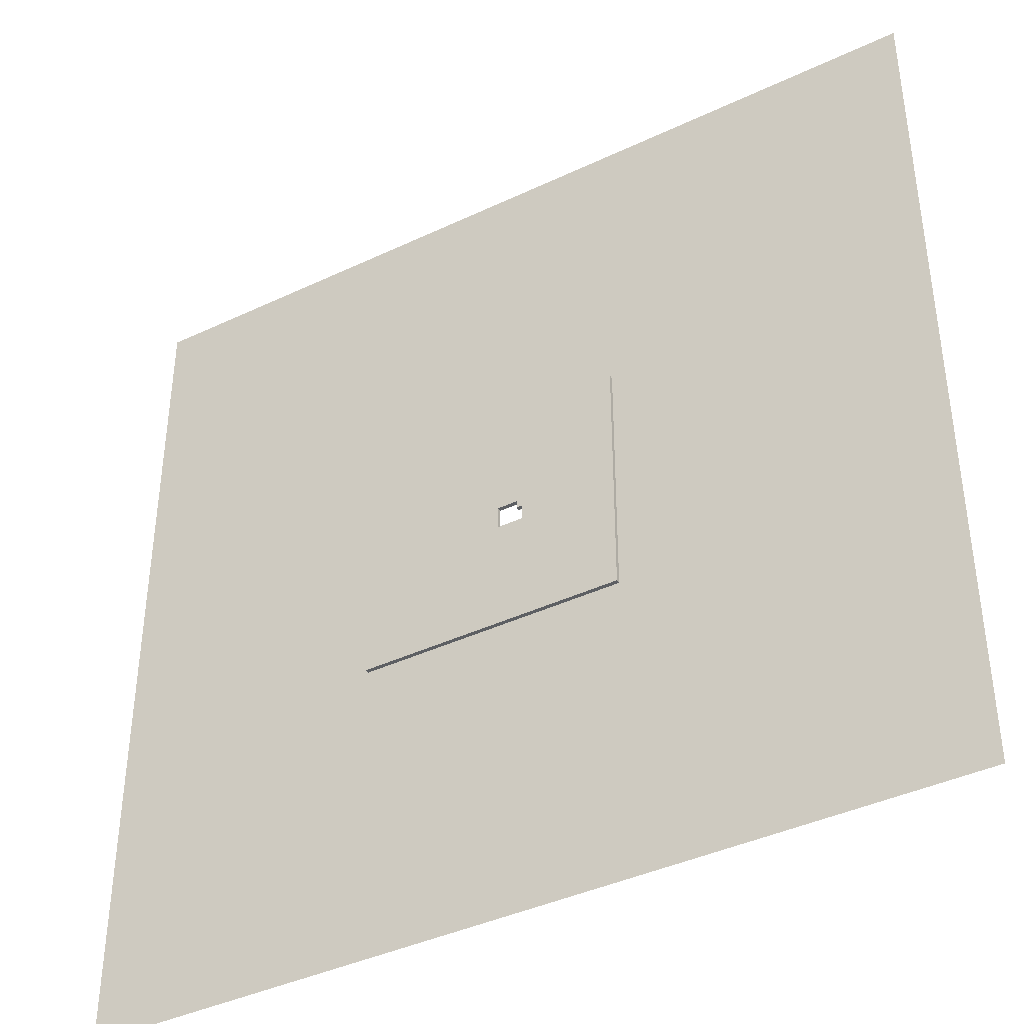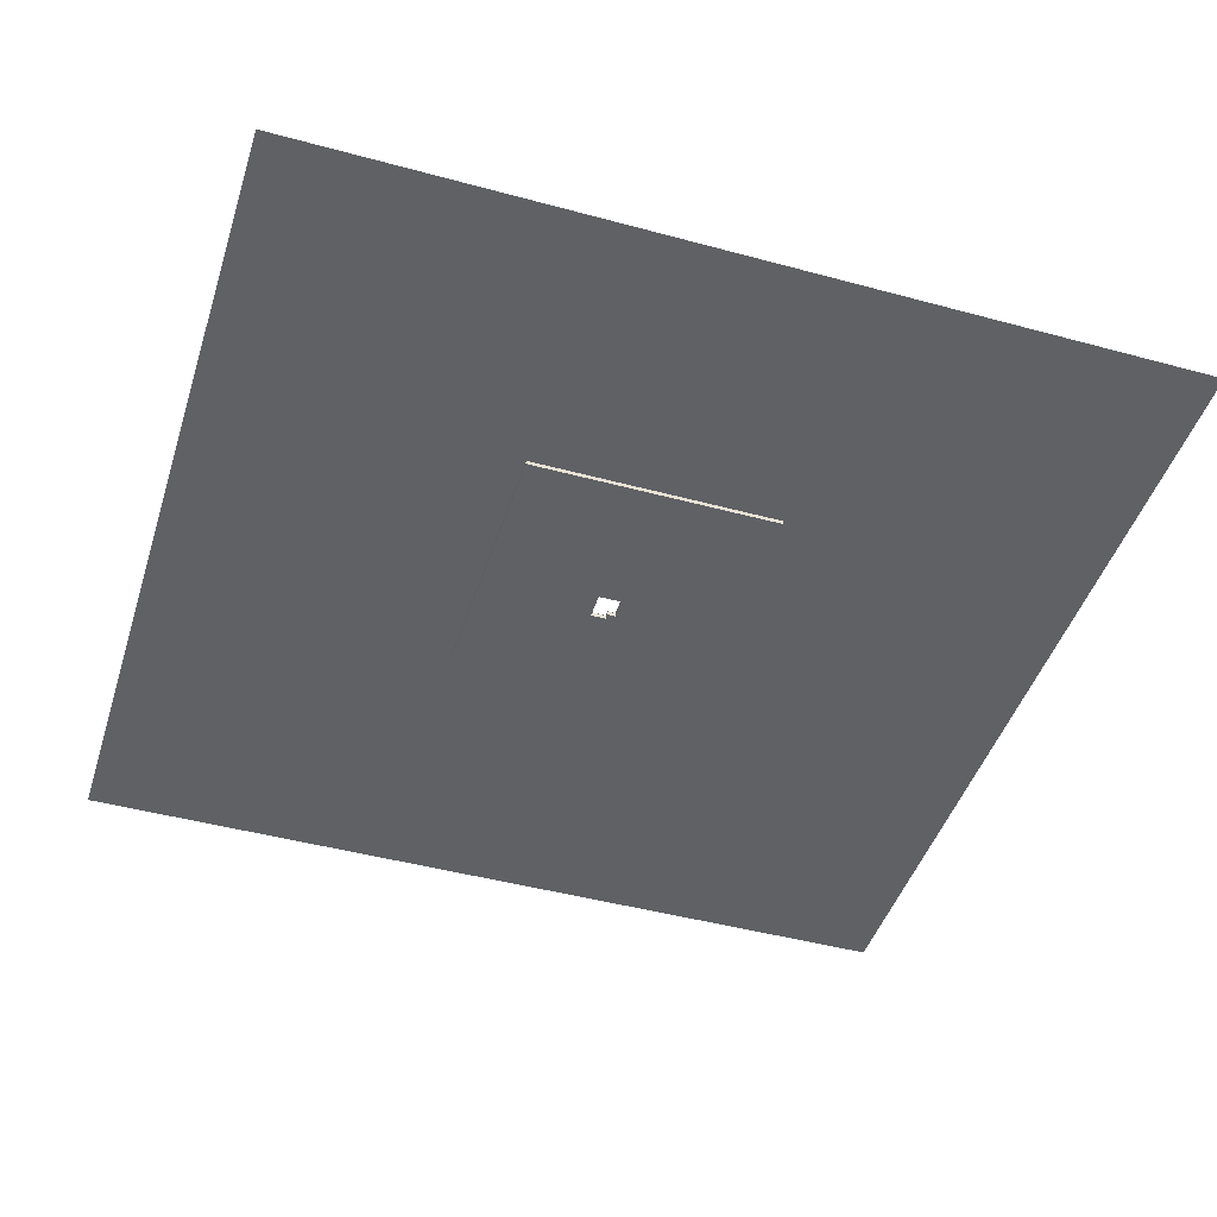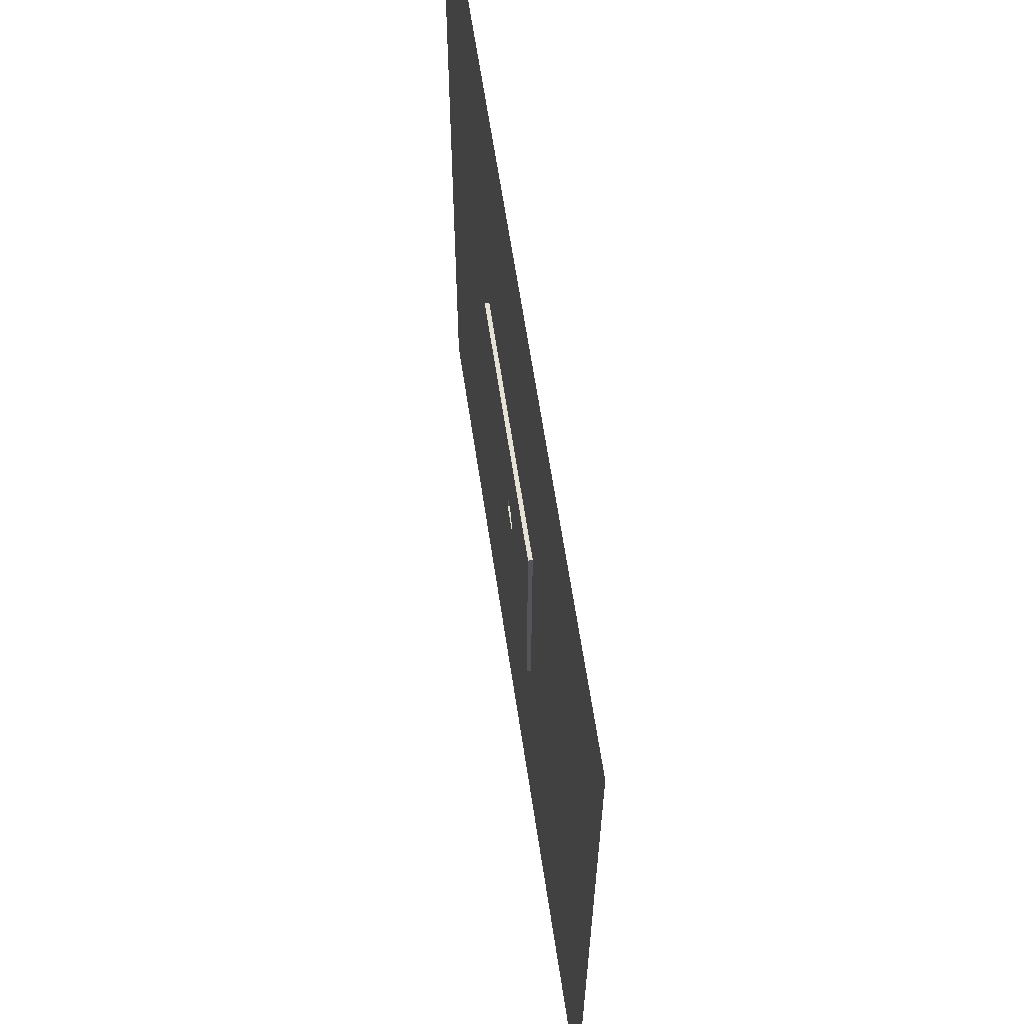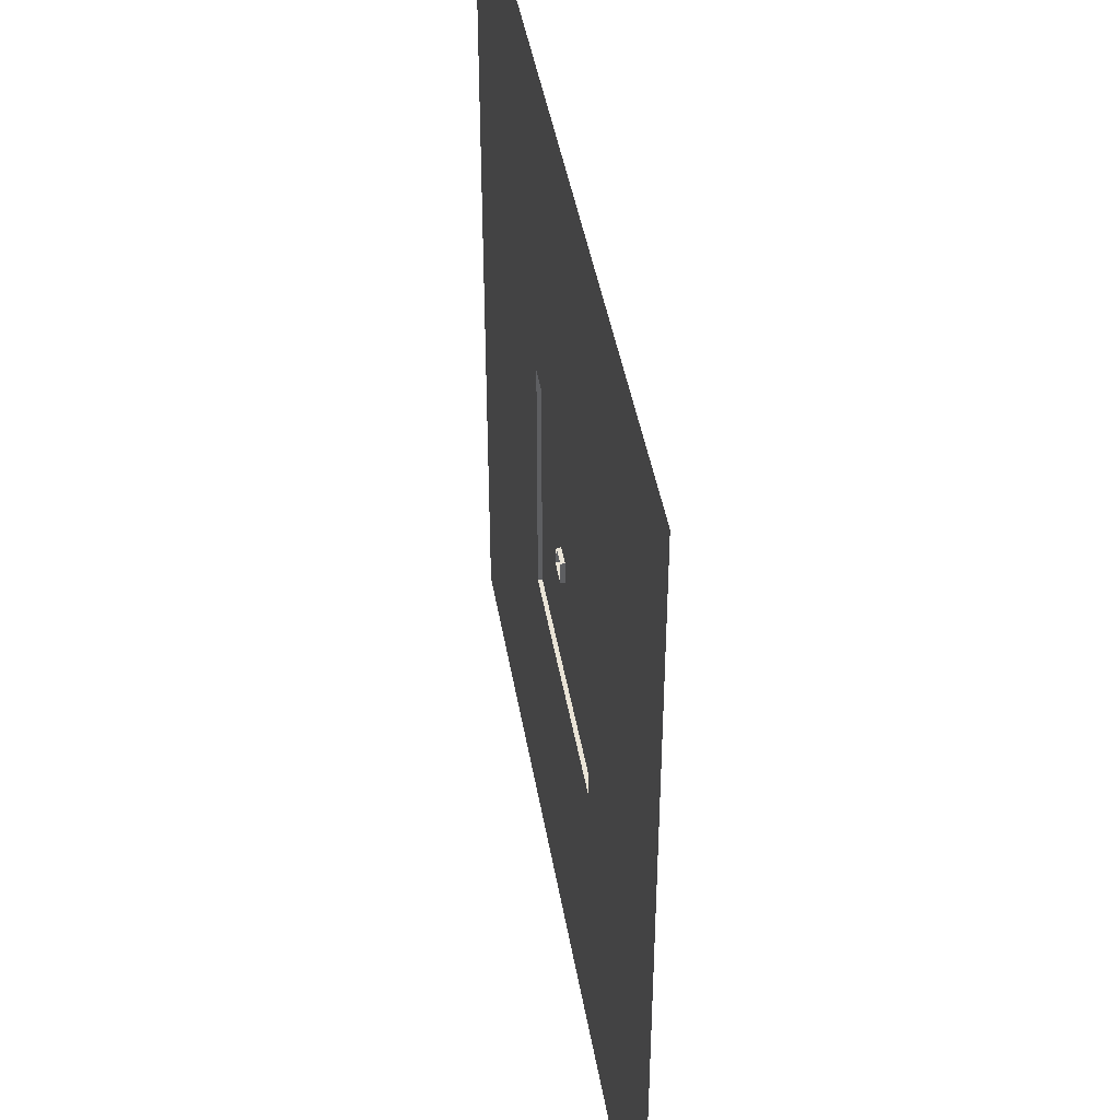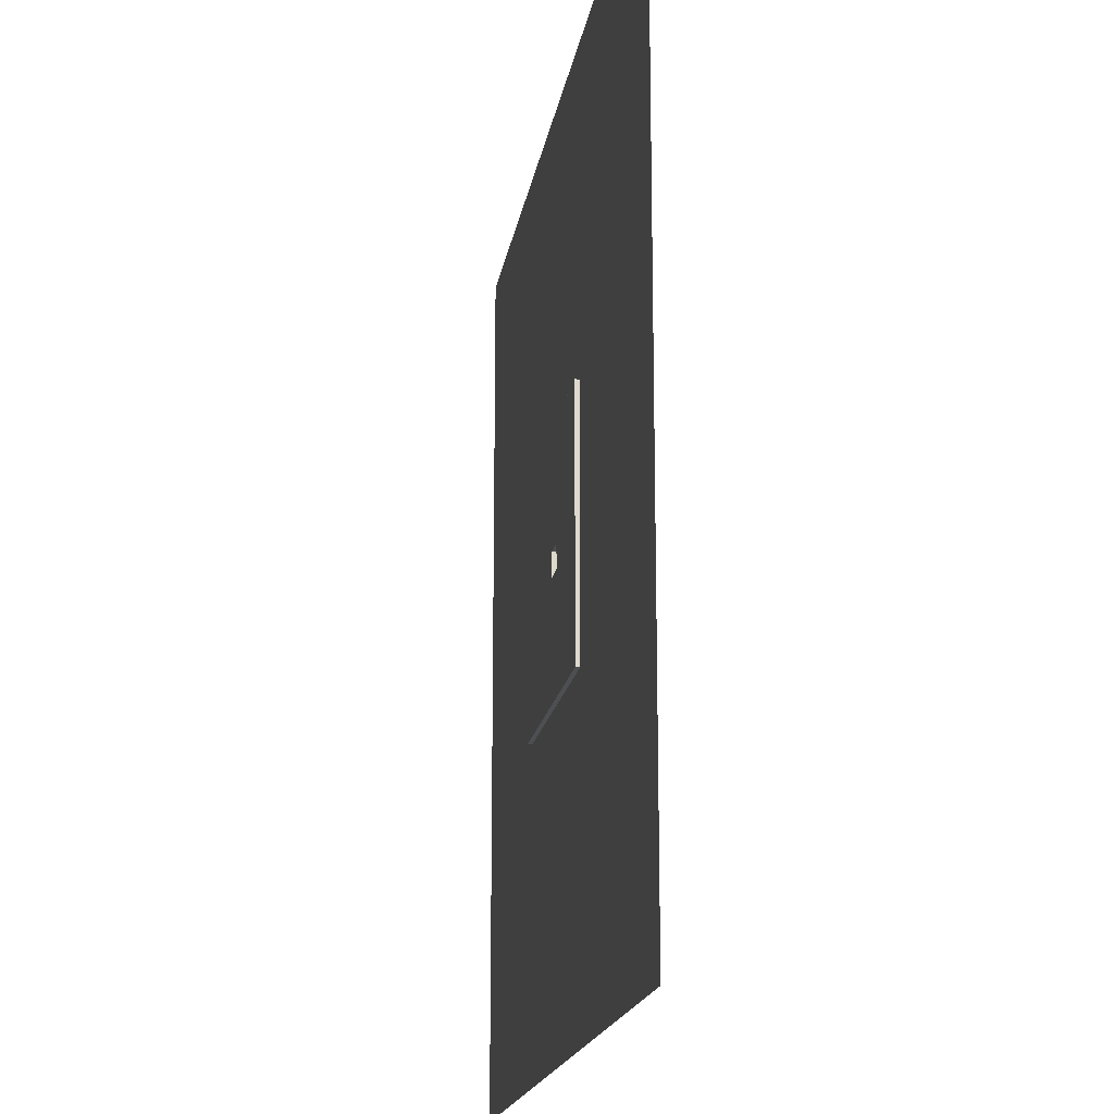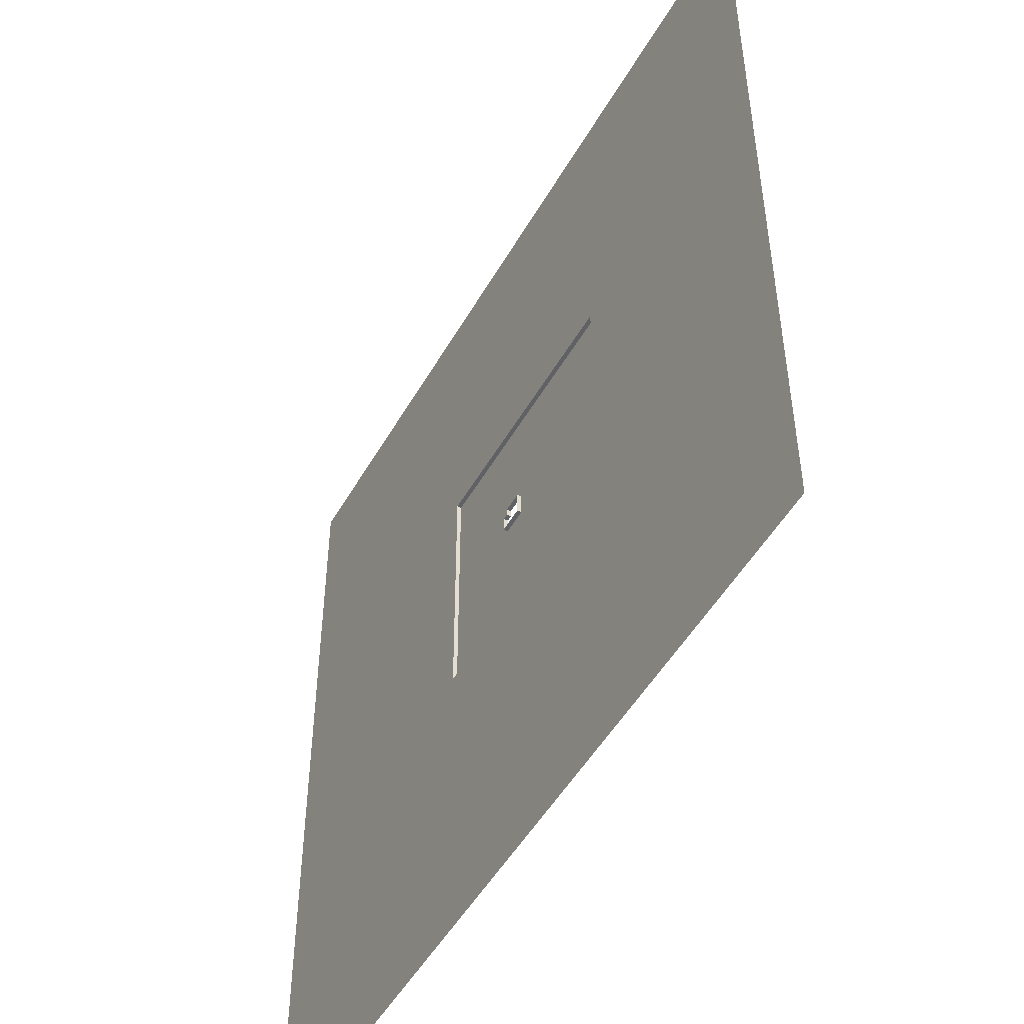
<metadata>
{"format":"obj","ext":"obj","renderer":"f3d","projection":"perspective","resolution":1024,"background":"white","views":[{"elev":-40.4,"azim":-149.8,"up":"+Y"},{"elev":-45.4,"azim":72.6,"up":"+Z"},{"elev":63.6,"azim":-98.5,"up":"+Y"},{"elev":43.7,"azim":80.4,"up":"+Y"},{"elev":-17.6,"azim":-98.9,"up":"+Y"},{"elev":-50.2,"azim":61.1,"up":"+Y"}]}
</metadata>
<code>
g ground
v -23.57 -32.85 -16.72
v 38.01 -32.85 -16.72
v 38.58 -33.72 -16.72
v -24.22 -33.72 -16.72
v -24.22 3.109 -16.72
v -23.57 2.549 -16.72
v -10.11 3.109 -16.72
v -9.517 2.549 -16.72
v -10.11 21.5 -16.72
v -9.517 21.1 -16.72
v 38.62 21.5 -16.73
v 38.04 21.1 -16.73
v 38.01 -32.85 -16.72
v 38.01 -32.85 -16.72
v 38.01 -32.85 -16.72
v 38.58 -33.72 -16.72
v -24.22 3.109 -26.72
v -256.1 292.2 -26.72
v -10.11 3.109 -26.72
v -10.11 21.5 -26.72
v 377.9 292.2 -26.73
v 38.62 21.5 -26.73
v 377.9 -305.6 -26.72
v 38.58 -33.72 -26.72
v -256.1 -305.6 -26.72
v -24.22 -33.72 -26.72
v 377.9 292.2 -16.73
v 1041 1041 -16.72
v 1041 -1041 -16.72
v 377.9 -305.6 -16.72
v -1031 -1041 -16.72
v -256.1 -305.6 -16.72
v -256.1 292.2 -16.72
v -1031 1041 -16.72
v 38.58 -33.72 -16.72
v 38.58 -33.72 -26.72
v -24.22 -33.72 -26.72
v -24.22 -33.72 -16.72
v -24.22 -33.72 -16.72
v -24.22 -33.72 -26.72
v -24.22 3.109 -26.72
v -24.22 3.109 -16.72
v -24.22 3.109 -16.72
v -24.22 3.109 -26.72
v -10.11 3.109 -26.72
v -10.11 3.109 -16.72
v -10.11 3.109 -16.72
v -10.11 3.109 -26.72
v -10.11 21.5 -26.72
v -10.11 21.5 -16.72
v -10.11 21.5 -16.72
v -10.11 21.5 -26.72
v 38.62 21.5 -26.73
v 38.62 21.5 -16.73
v 38.62 21.5 -16.73
v 38.62 21.5 -26.73
v 38.58 -33.72 -26.72
v 38.58 -33.72 -16.72
v 377.9 -305.6 -16.72
v 377.9 -305.6 -26.72
v 377.9 292.2 -26.73
v 377.9 292.2 -16.73
v 377.9 292.2 -16.73
v 377.9 292.2 -26.73
v -256.1 292.2 -26.72
v -256.1 292.2 -16.72
v -256.1 292.2 -16.72
v -256.1 292.2 -26.72
v -256.1 -305.6 -26.72
v -256.1 -305.6 -16.72
v -256.1 -305.6 -16.72
v -256.1 -305.6 -26.72
v 377.9 -305.6 -26.72
v 377.9 -305.6 -16.72
g ground_0
f -72 -73 -74
f -71 -72 -74
f -70 -71 -74
f -69 -70 -74
f -68 -70 -69
f -67 -68 -69
f -66 -68 -67
f -65 -66 -67
f -66 -65 -64
f -65 -63 -64
f -72 -64 -63
f -62 -72 -63
f -59 -60 -61
f -56 -57 -58
f -56 -55 -57
f -57 -55 -54
f -55 -53 -54
f -52 -54 -53
f -51 -52 -53
f -52 -51 -50
f -58 -57 -50
f -51 -49 -50
f -49 -58 -50
f -46 -47 -48
f -45 -46 -48
f -46 -45 -44
f -45 -43 -44
f -43 -42 -44
f -42 -48 -47
f -42 -41 -44
f -41 -42 -47
f -38 -39 -40
f -37 -38 -40
f -34 -35 -36
f -33 -34 -36
f -30 -31 -32
f -29 -30 -32
f -26 -27 -28
f -25 -26 -28
f -22 -23 -24
f -21 -22 -24
f -18 -19 -20
f -17 -18 -20
f -14 -15 -16
f -13 -14 -16
f -10 -11 -12
f -9 -10 -12
f -6 -7 -8
f -5 -6 -8
f -2 -3 -4
f -1 -2 -4

</code>
